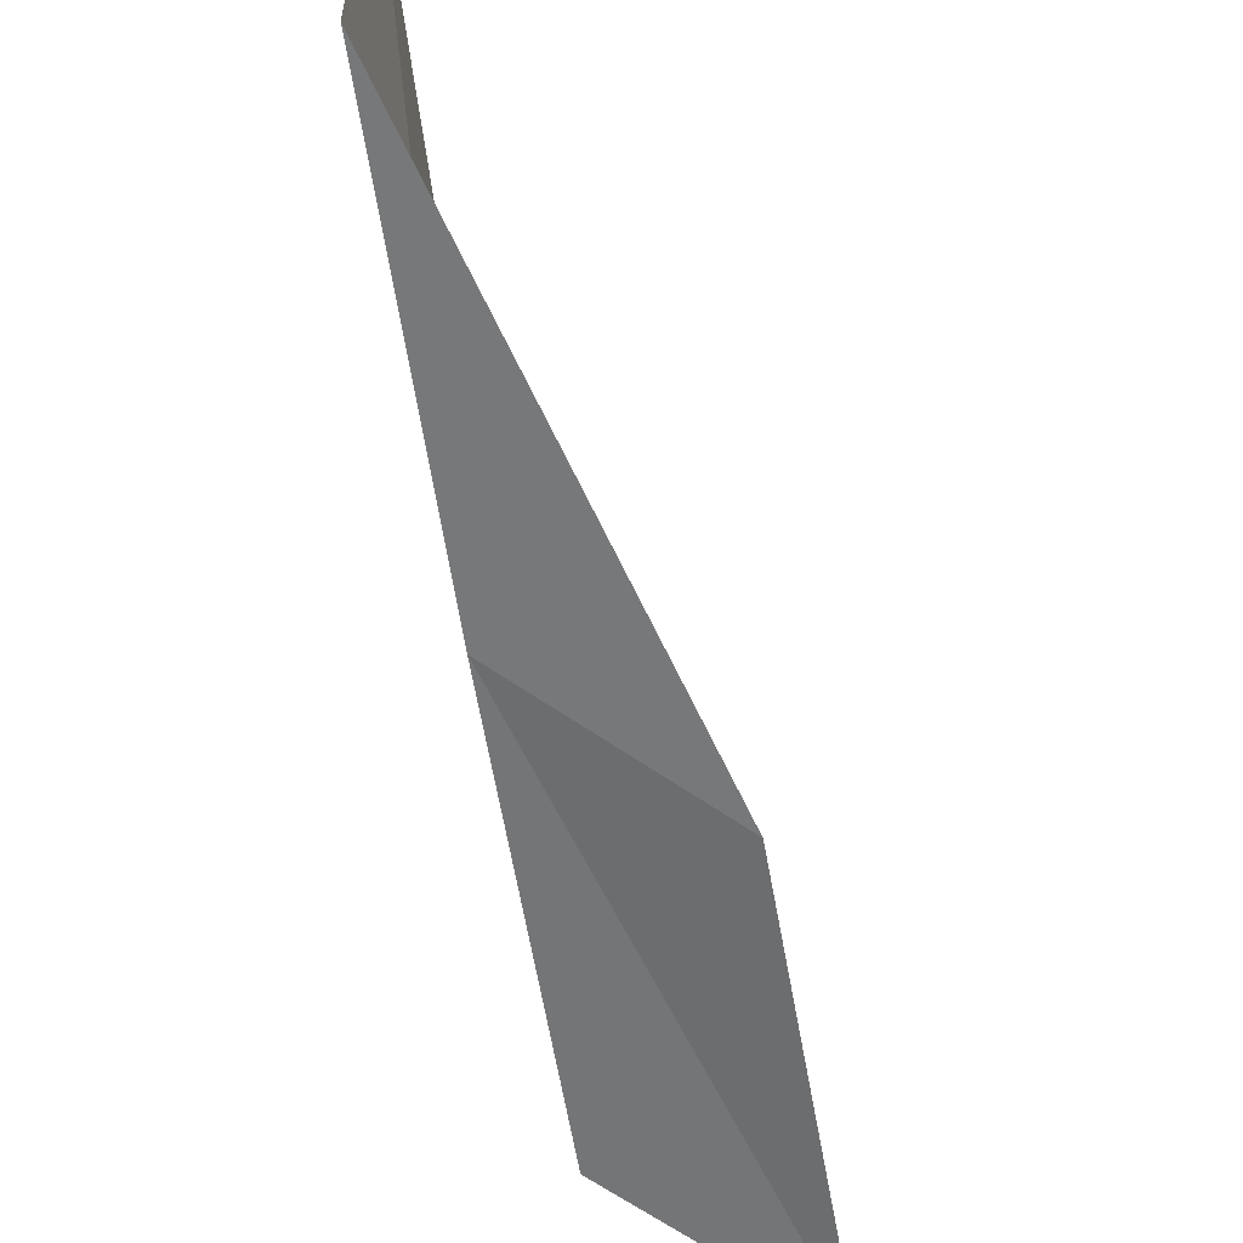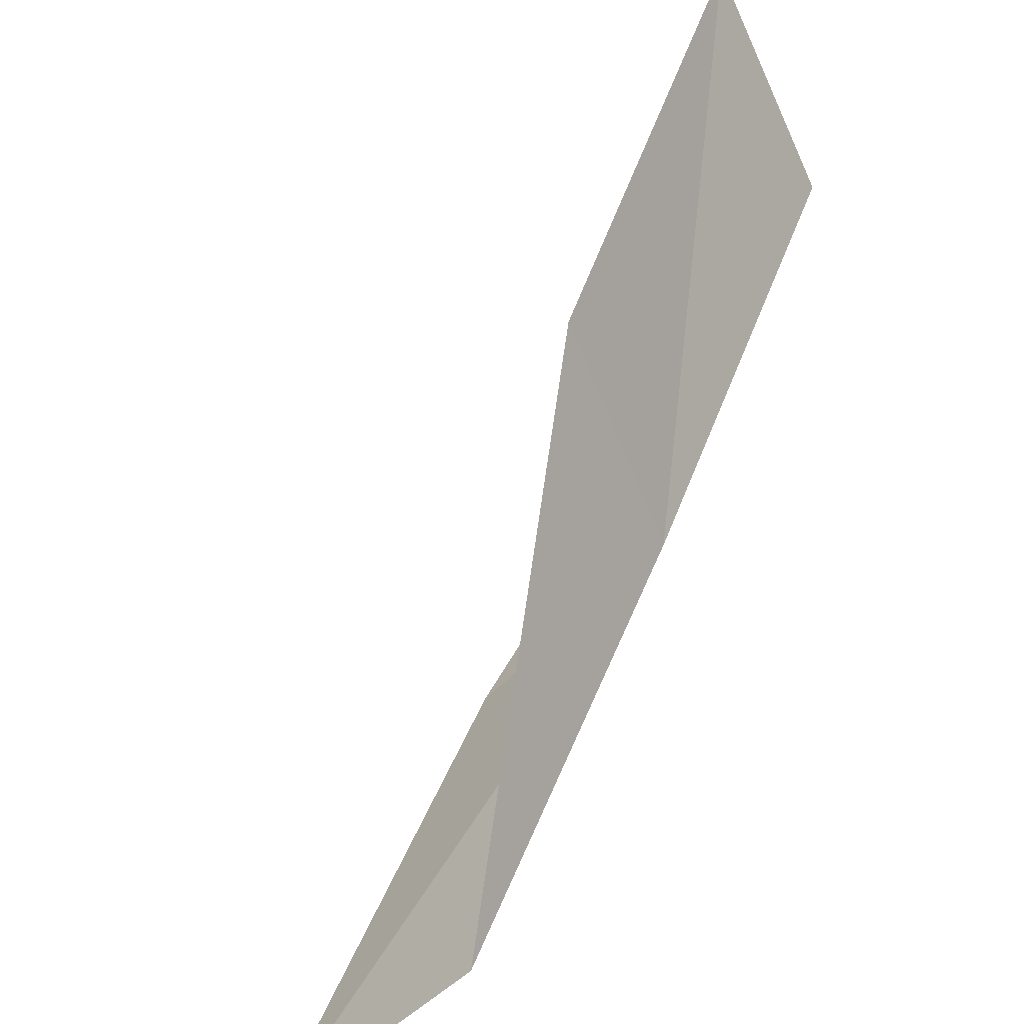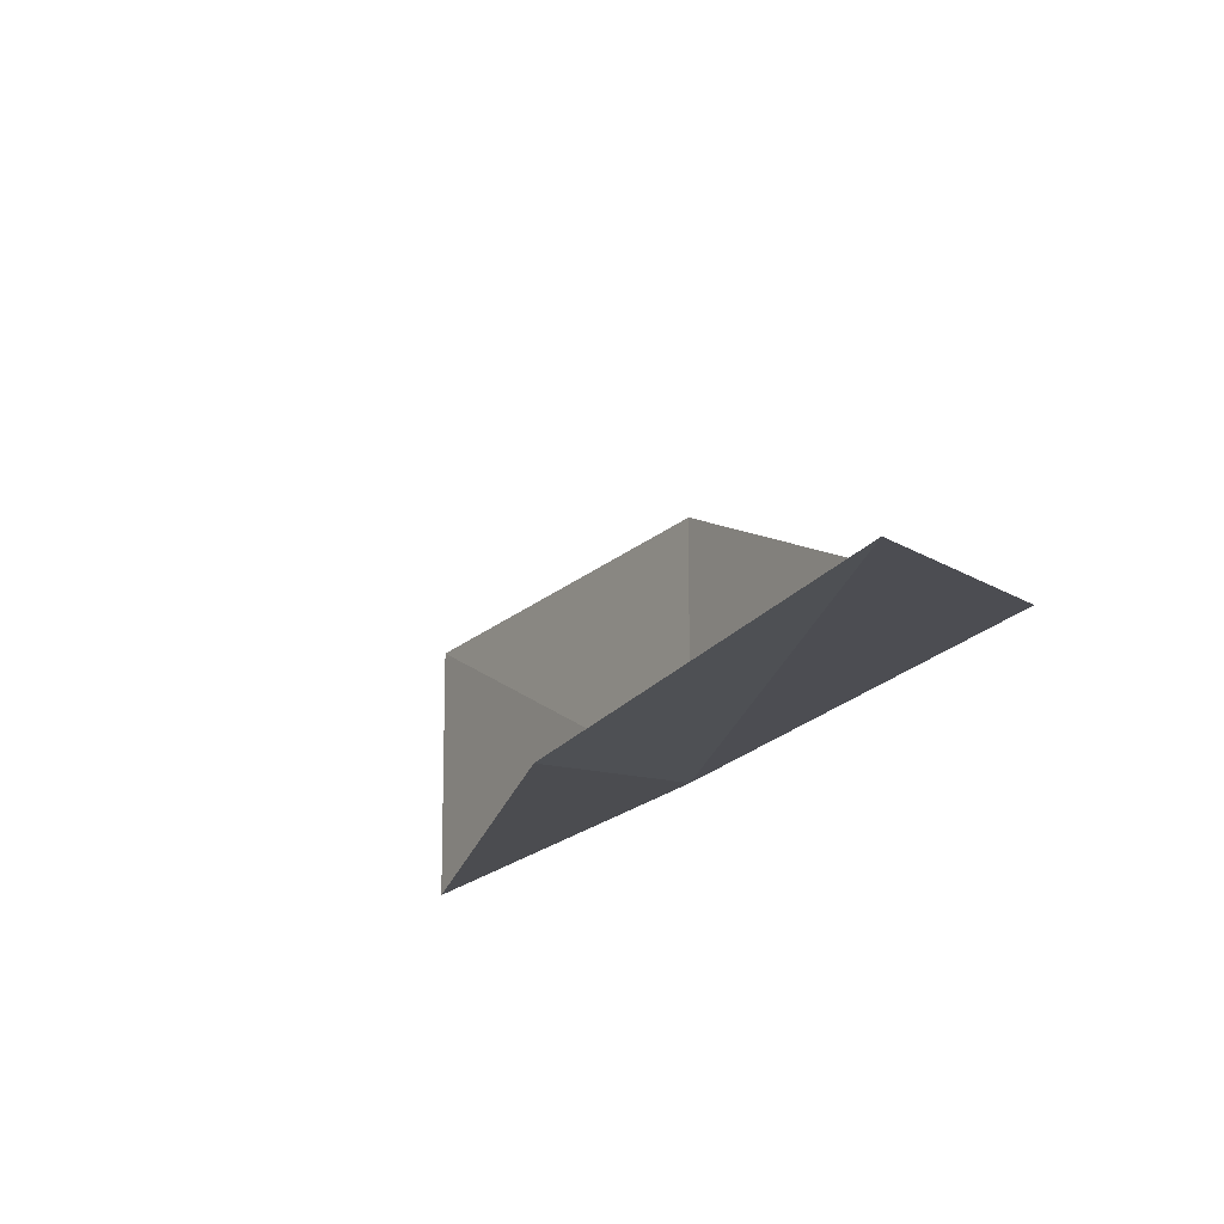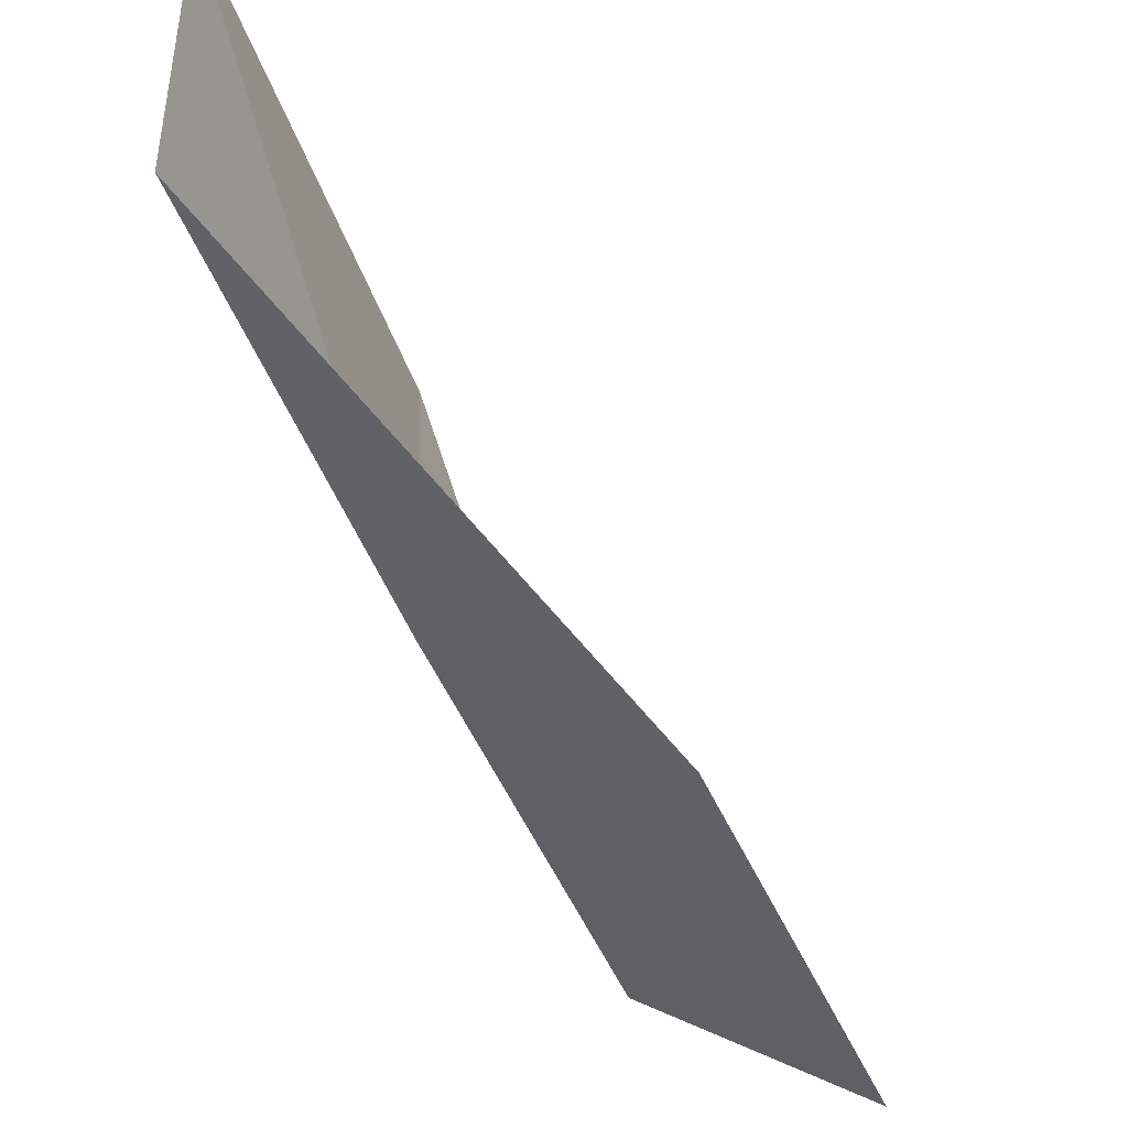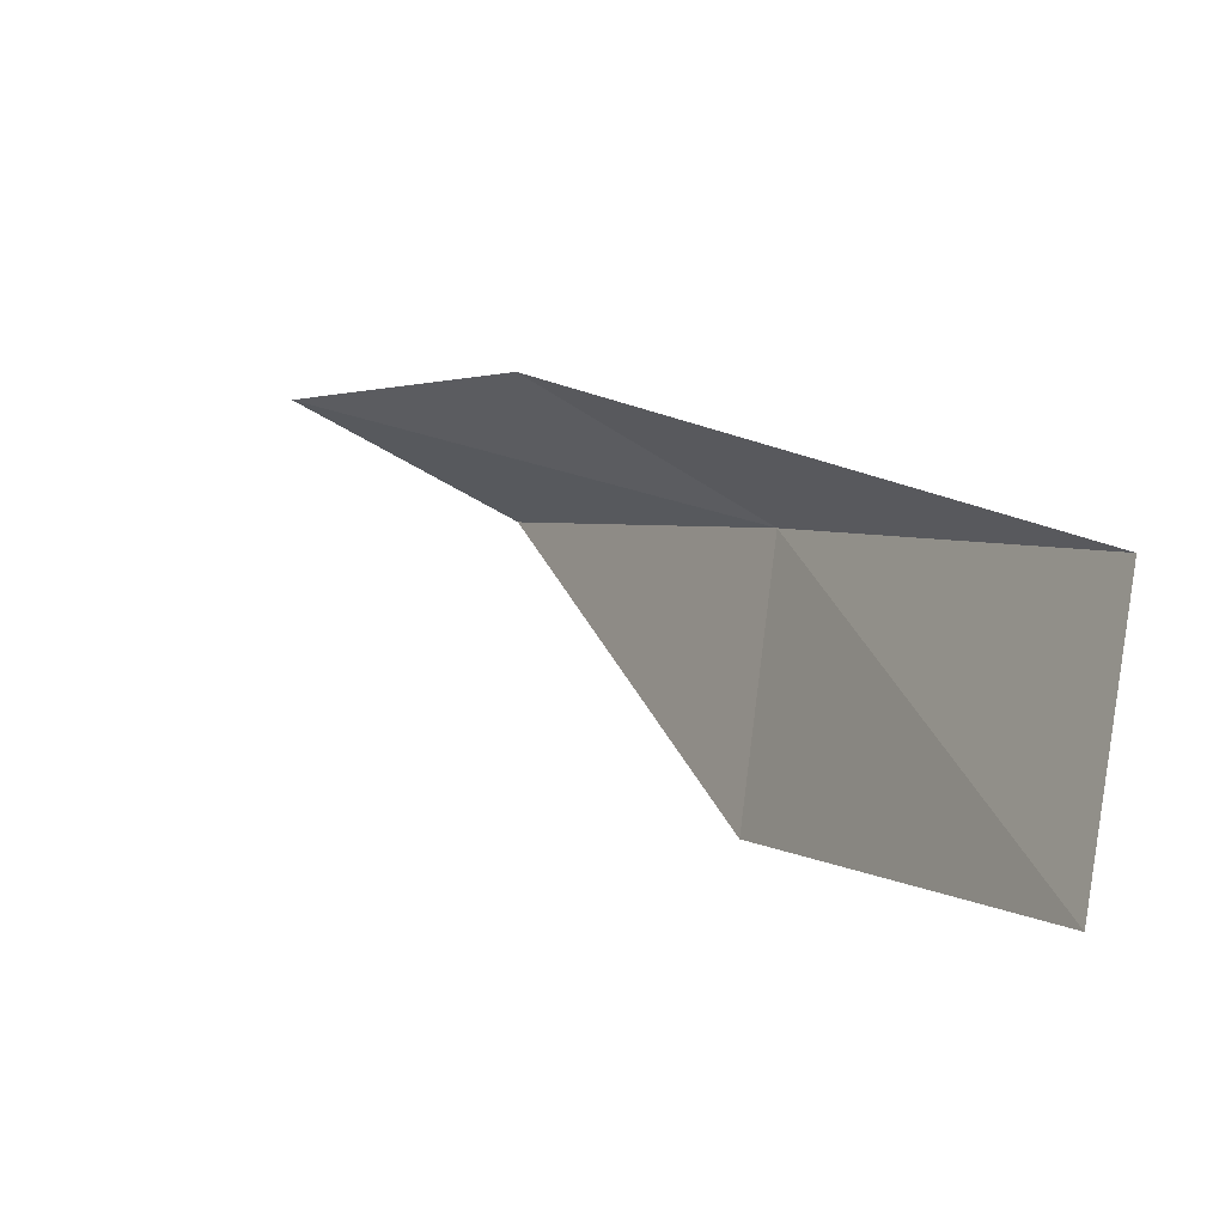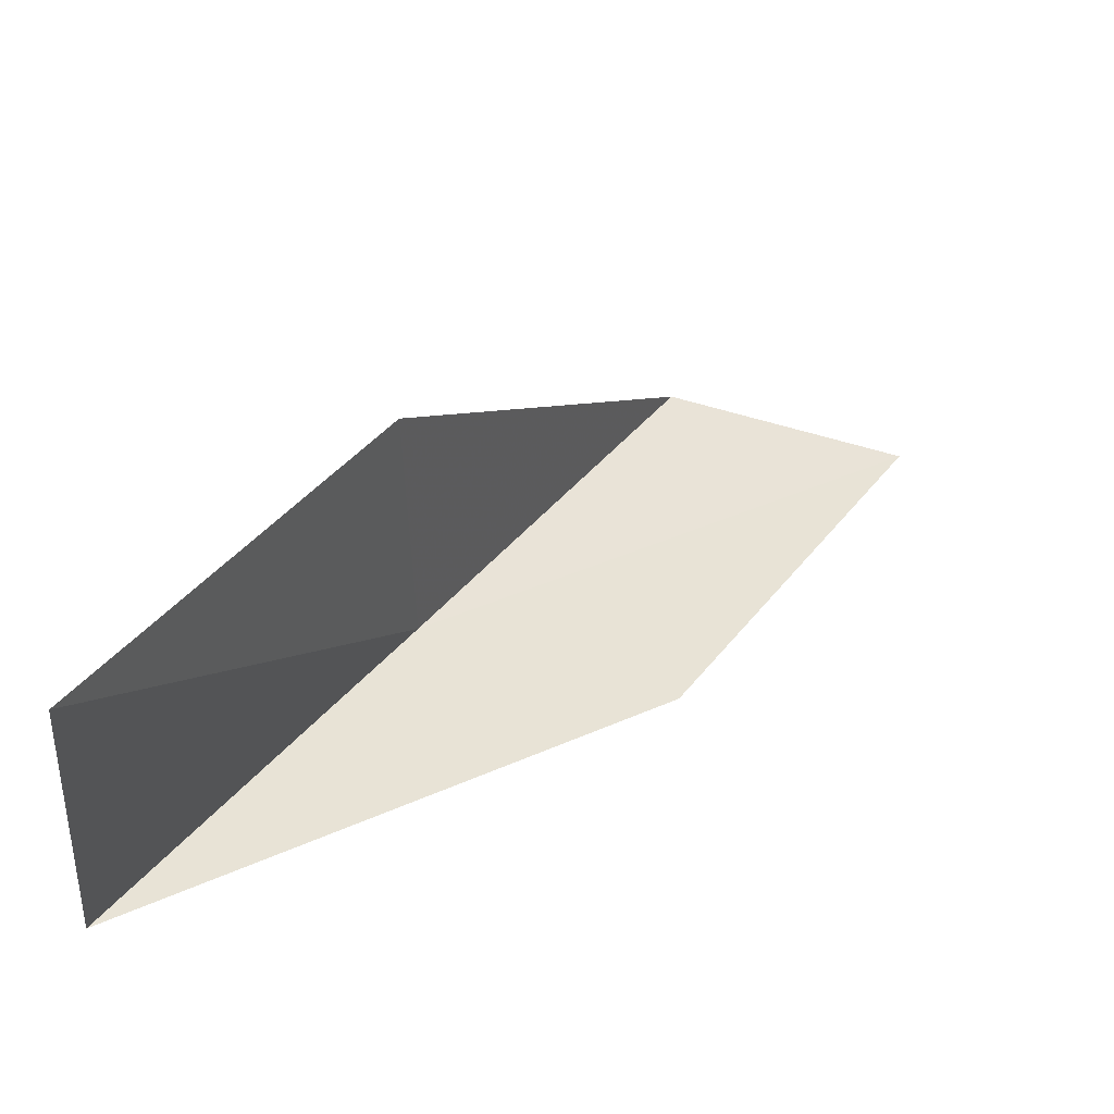
<metadata>
{"format":"obj","ext":"obj","renderer":"f3d","projection":"perspective","resolution":1024,"background":"white","views":[{"elev":-50.0,"azim":-21.9,"up":"+Y"},{"elev":-58.3,"azim":-157.4,"up":"+Z"},{"elev":-34.1,"azim":120.3,"up":"+Y"},{"elev":-35.5,"azim":-9.0,"up":"+Y"},{"elev":72.3,"azim":-171.3,"up":"+Z"},{"elev":48.2,"azim":-1.1,"up":"+Y"}]}
</metadata>
<code>
v -11.16 -23.48 16
v -12.38 -22.87 18
v -9.98 -24.01 16
v -12.34 -21.53 18
v -11.19 -22.15 16
v -8.709 -24.5 14
v -9.92 -24.03 14
f 1 3 2
f 1 2 4
f 1 4 5
f 1 6 3
f 1 7 6
f 1 5 7

</code>
